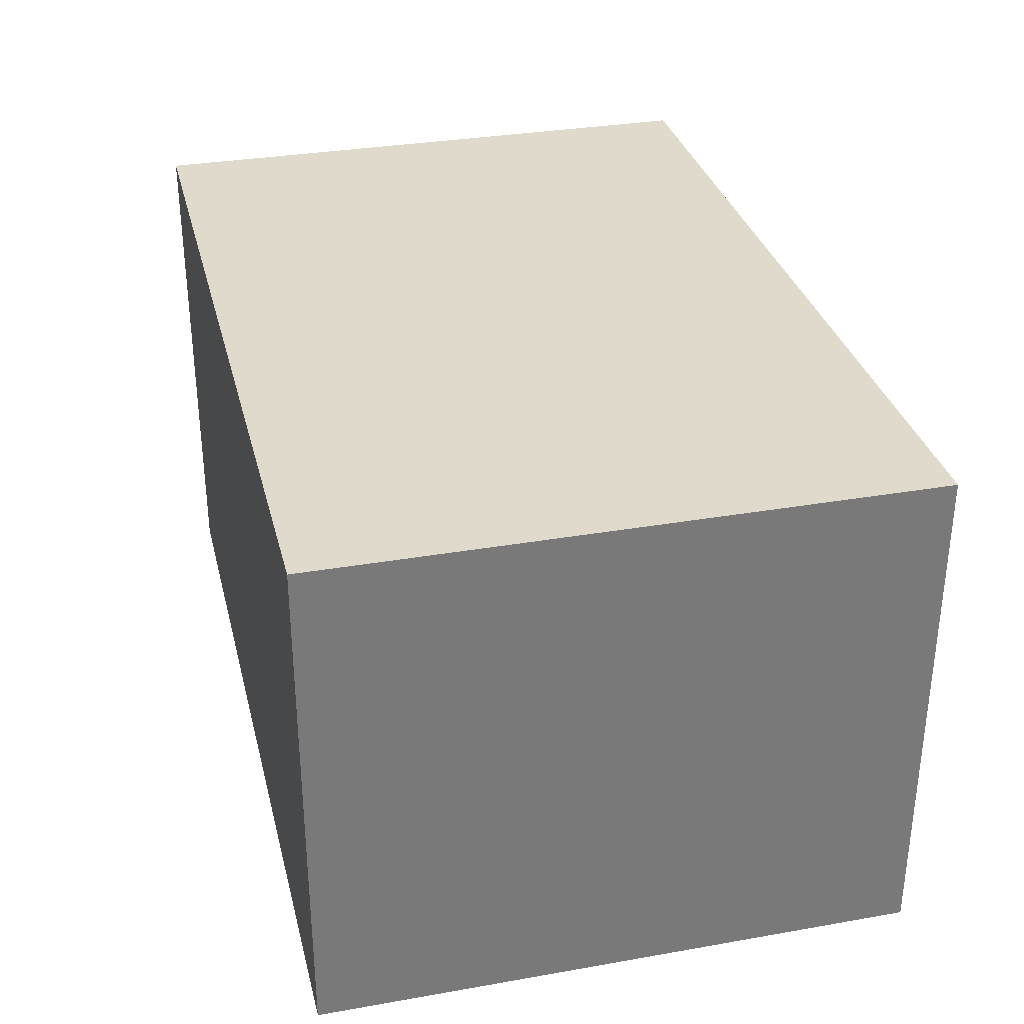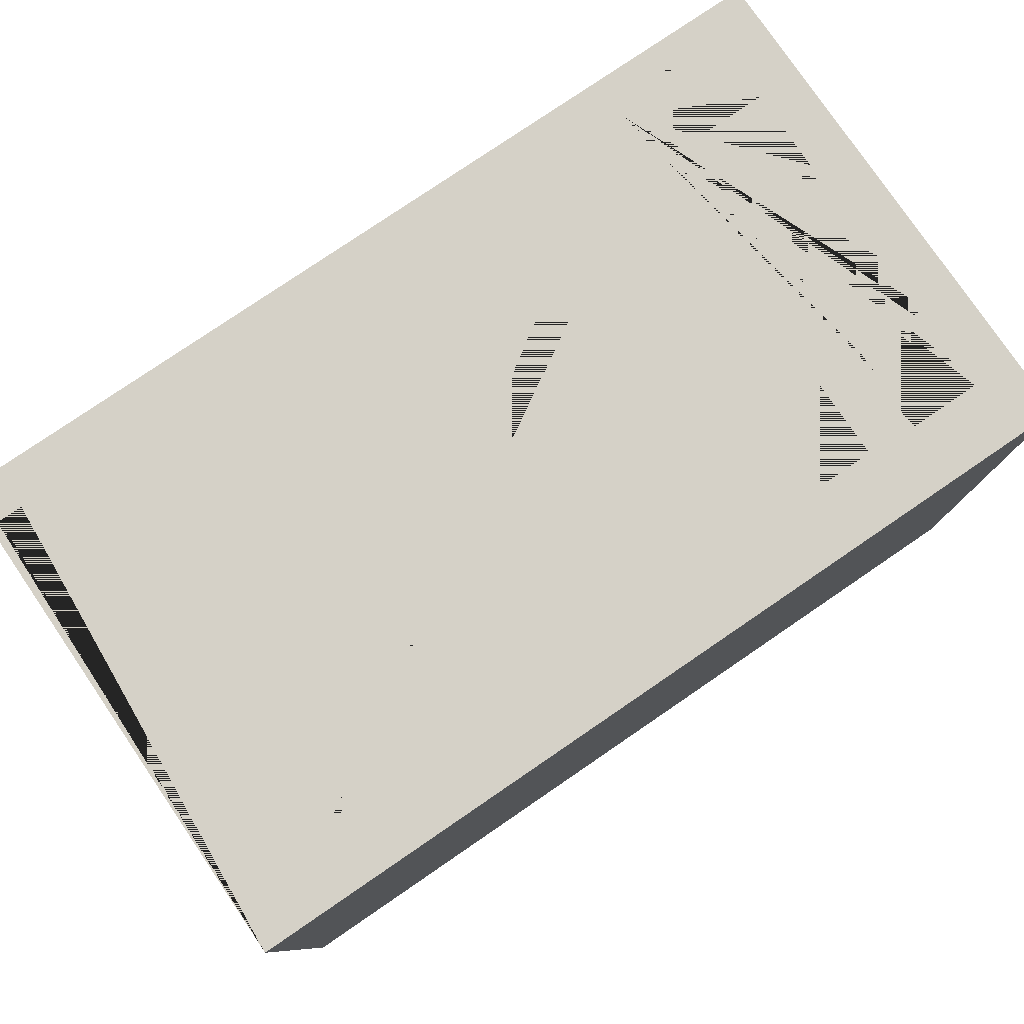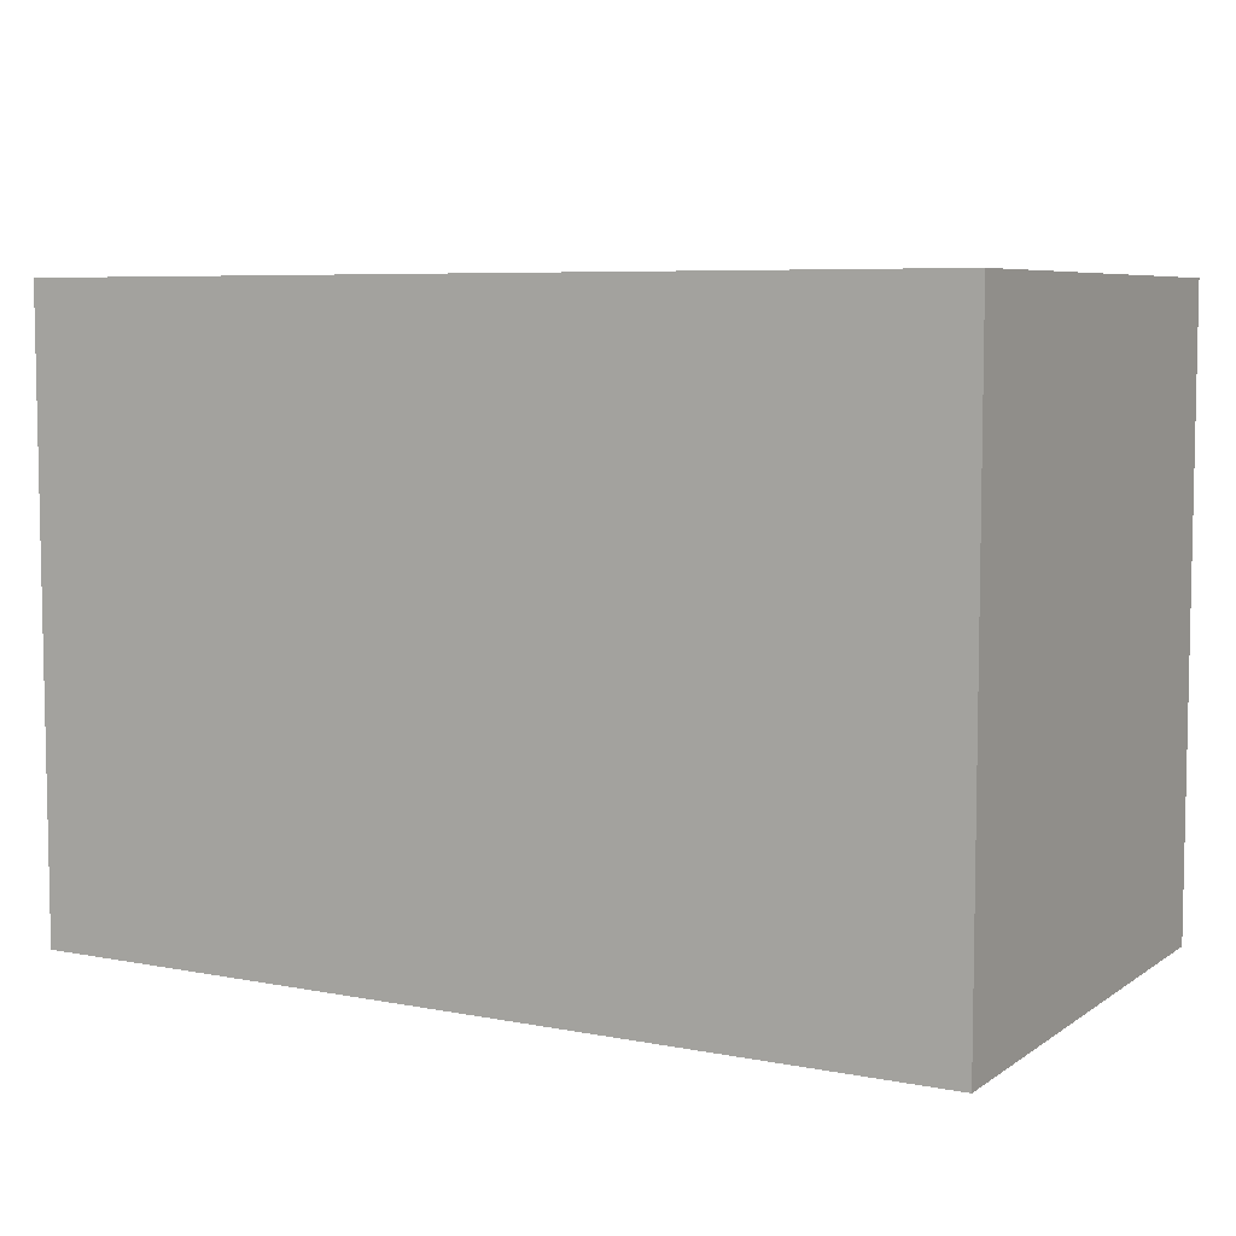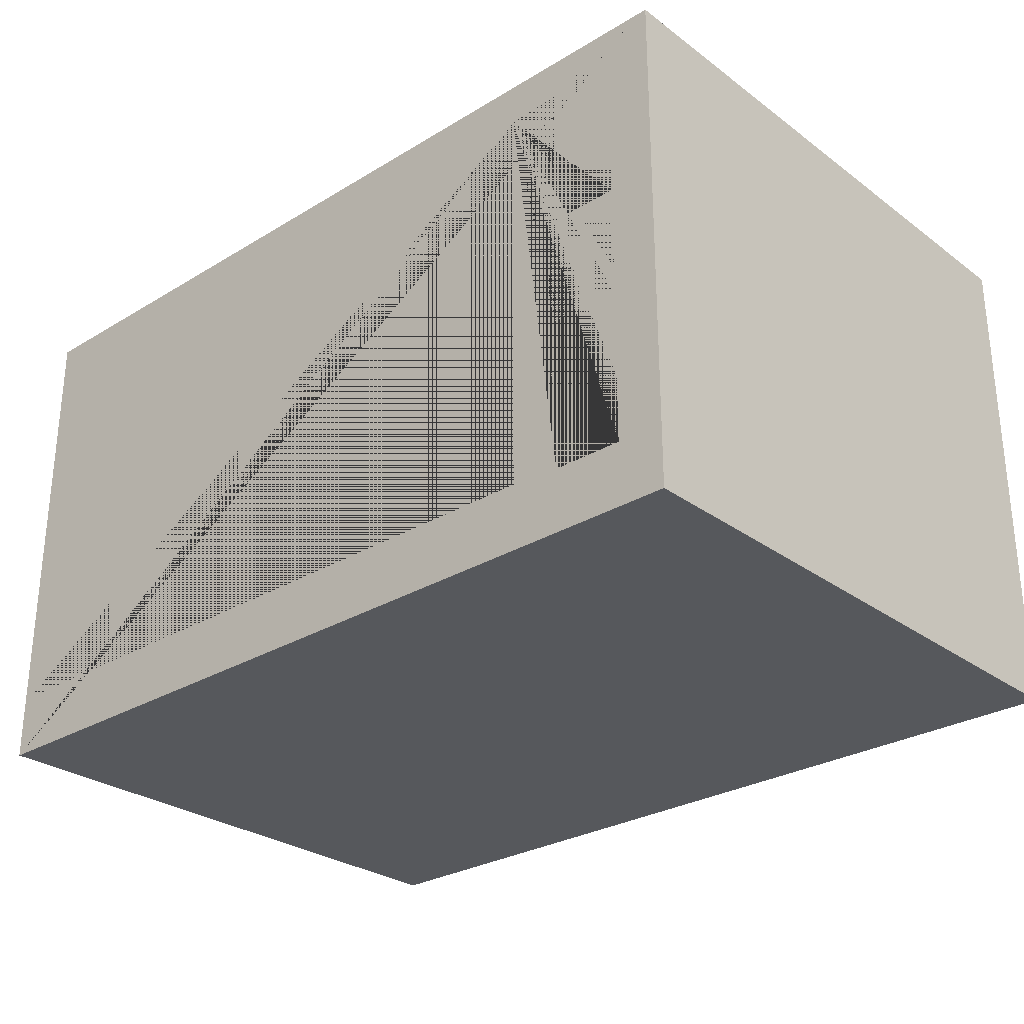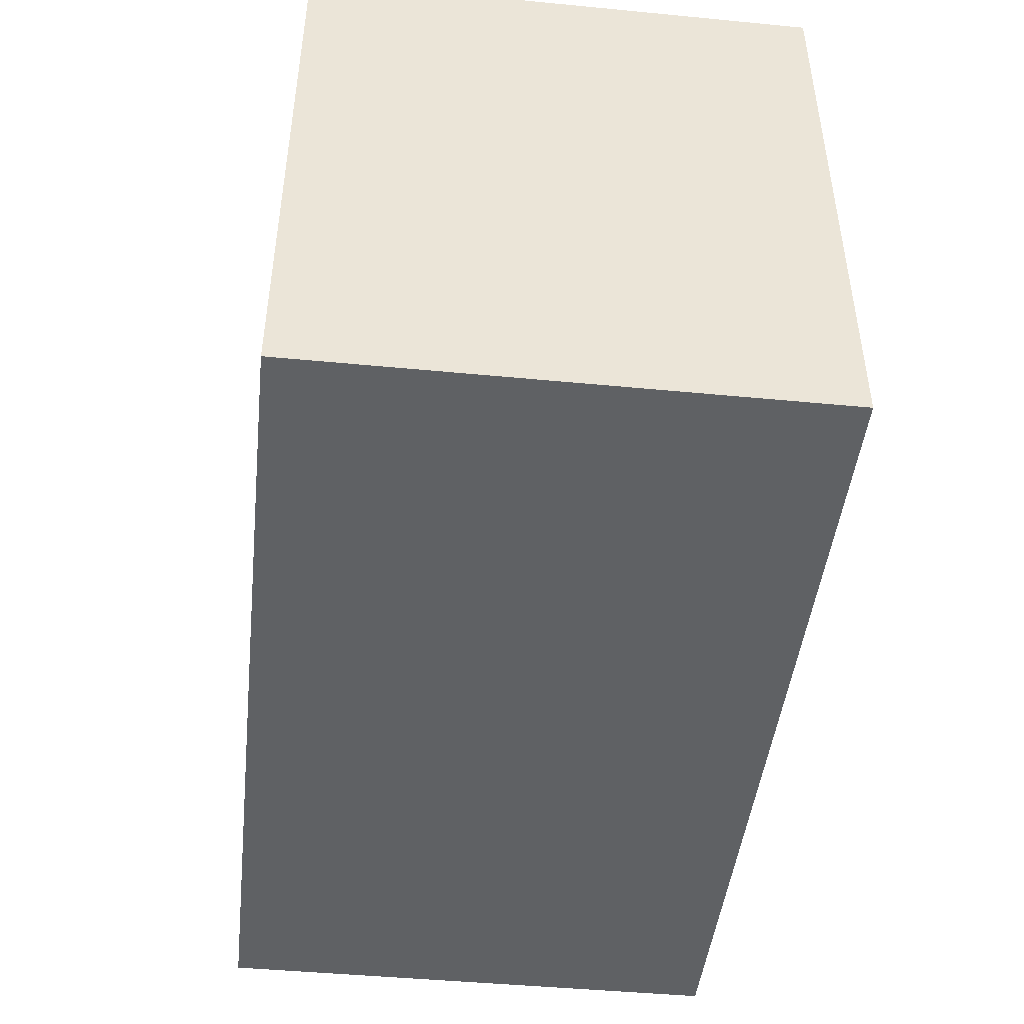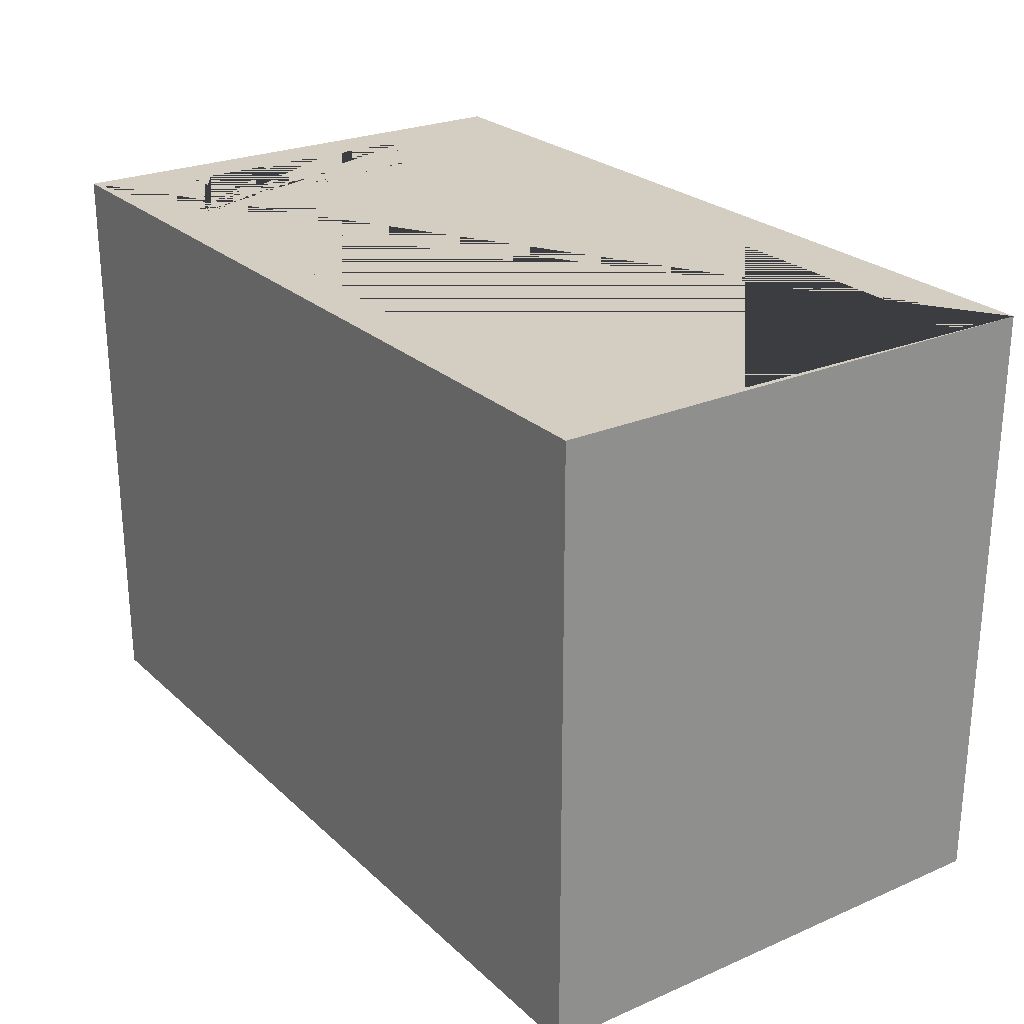
<metadata>
{"format":"obj","ext":"obj","renderer":"f3d","projection":"perspective","resolution":1024,"background":"white","views":[{"elev":32.4,"azim":-103.7,"up":"+Y"},{"elev":78.9,"azim":-34.3,"up":"+Z"},{"elev":6.6,"azim":-150.6,"up":"+Z"},{"elev":-28.2,"azim":42.3,"up":"+Y"},{"elev":-46.0,"azim":83.7,"up":"+Z"},{"elev":25.0,"azim":-124.9,"up":"+Z"}]}
</metadata>
<code>
g default
v 34.45 -50.28 -0.7013
v 34.45 -50.28 107.3
v 34.45 41.86 107.3
v 34.45 41.86 -0.7013
v 35.9 34.08 107.3
v 35.9 -38.52 107.3
v 35.9 -38.52 12.17
v 35.9 34.08 12.17
v 193.5 41.86 -0.7013
v 193.5 -50.28 -0.7013
v 163.4 -38.52 12.17
v 163.4 34.08 12.17
v 193.5 -50.28 107.3
v 163.4 -38.52 107.3
v 163.4 34.08 107.3
v 193.5 41.86 107.3
v 172.4 -27.4 107.3
v 172.4 -39.09 107.3
v 172.4 -39.09 103.5
v 172.4 -27.4 103.5
v 185.1 -39.09 107.3
v 185.1 -39.09 103.5
v 185.1 -27.4 103.5
v 185.1 -27.4 107.3
v 172.4 -11.61 107.3
v 172.4 -23.31 107.3
v 172.4 -23.31 103.5
v 172.4 -11.61 103.5
v 185.1 -23.31 107.3
v 185.1 -23.31 103.5
v 185.1 -11.61 103.5
v 185.1 -11.61 107.3
v 172.4 5.059 107.3
v 172.4 -6.64 107.3
v 172.4 -6.64 103.5
v 172.4 5.059 103.5
v 185.1 -6.64 107.3
v 185.1 -6.64 103.5
v 185.1 5.059 103.5
v 185.1 5.059 107.3
v 172.4 20.11 107.3
v 172.4 8.409 107.3
v 172.4 8.409 103.5
v 172.4 20.11 103.5
v 185.1 8.409 107.3
v 185.1 8.409 103.5
v 185.1 20.11 103.5
v 185.1 20.11 107.3
v 172.4 35.26 107.3
v 172.4 23.56 107.3
v 172.4 23.56 103.5
v 172.4 35.26 103.5
v 185.1 23.56 107.3
v 185.1 23.56 103.5
v 185.1 35.26 103.5
v 185.1 35.26 107.3
g pCube10 group1
f 1 2 3 4
f 5 6 7 8
f 4 9 10 1
f 8 7 11 12
f 1 10 13 2
f 6 14 11 7
f 15 5 8 12
f 3 16 9 4
f 14 15 12 11
f 13 10 9 16
f 17 18 19 20
f 18 21 22 19
f 20 19 22 23
f 24 17 20 23
f 21 24 23 22
f 25 26 27 28
f 26 29 30 27
f 28 27 30 31
f 32 25 28 31
f 29 32 31 30
f 33 34 35 36
f 34 37 38 35
f 36 35 38 39
f 40 33 36 39
f 37 40 39 38
f 41 42 43 44
f 42 45 46 43
f 44 43 46 47
f 48 41 44 47
f 45 48 47 46
f 49 50 51 52
f 50 53 54 51
f 52 51 54 55
f 56 49 52 55
f 53 56 55 54
f 2 6 5 15 16 3
f 15 14 6 2 13 18 17 26 25 34 33 42 41 50 49
f 15 49 56 53 50 41 48 45 42 33 40 37 34 25 32 29 26 17 24 21 18 13 16

</code>
